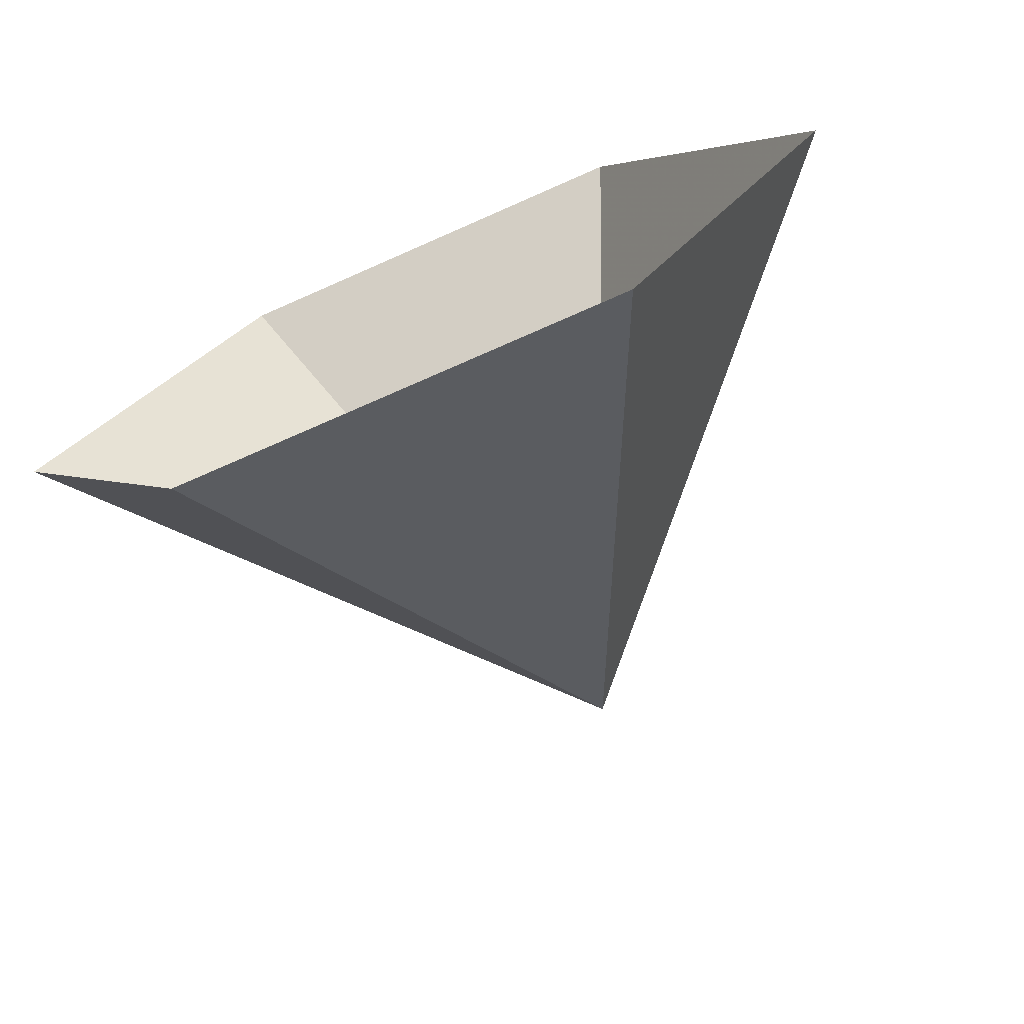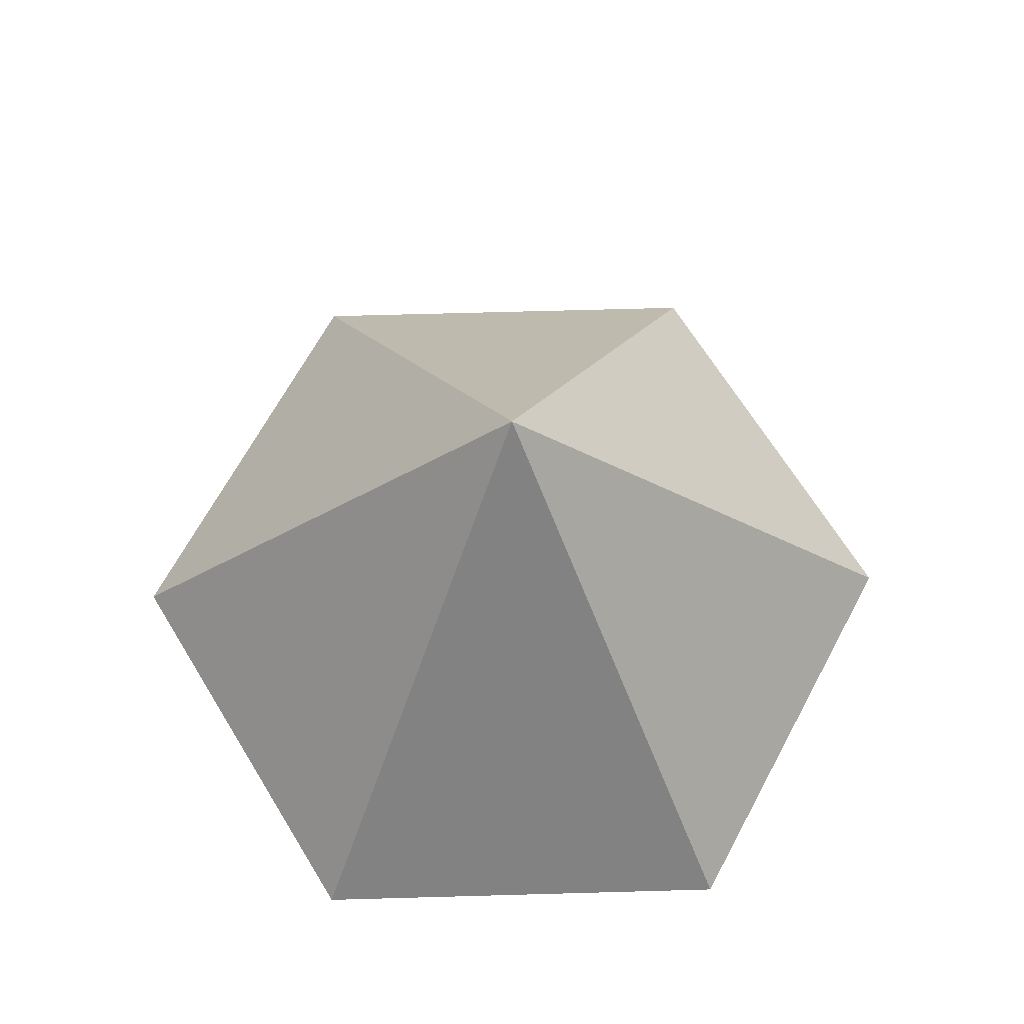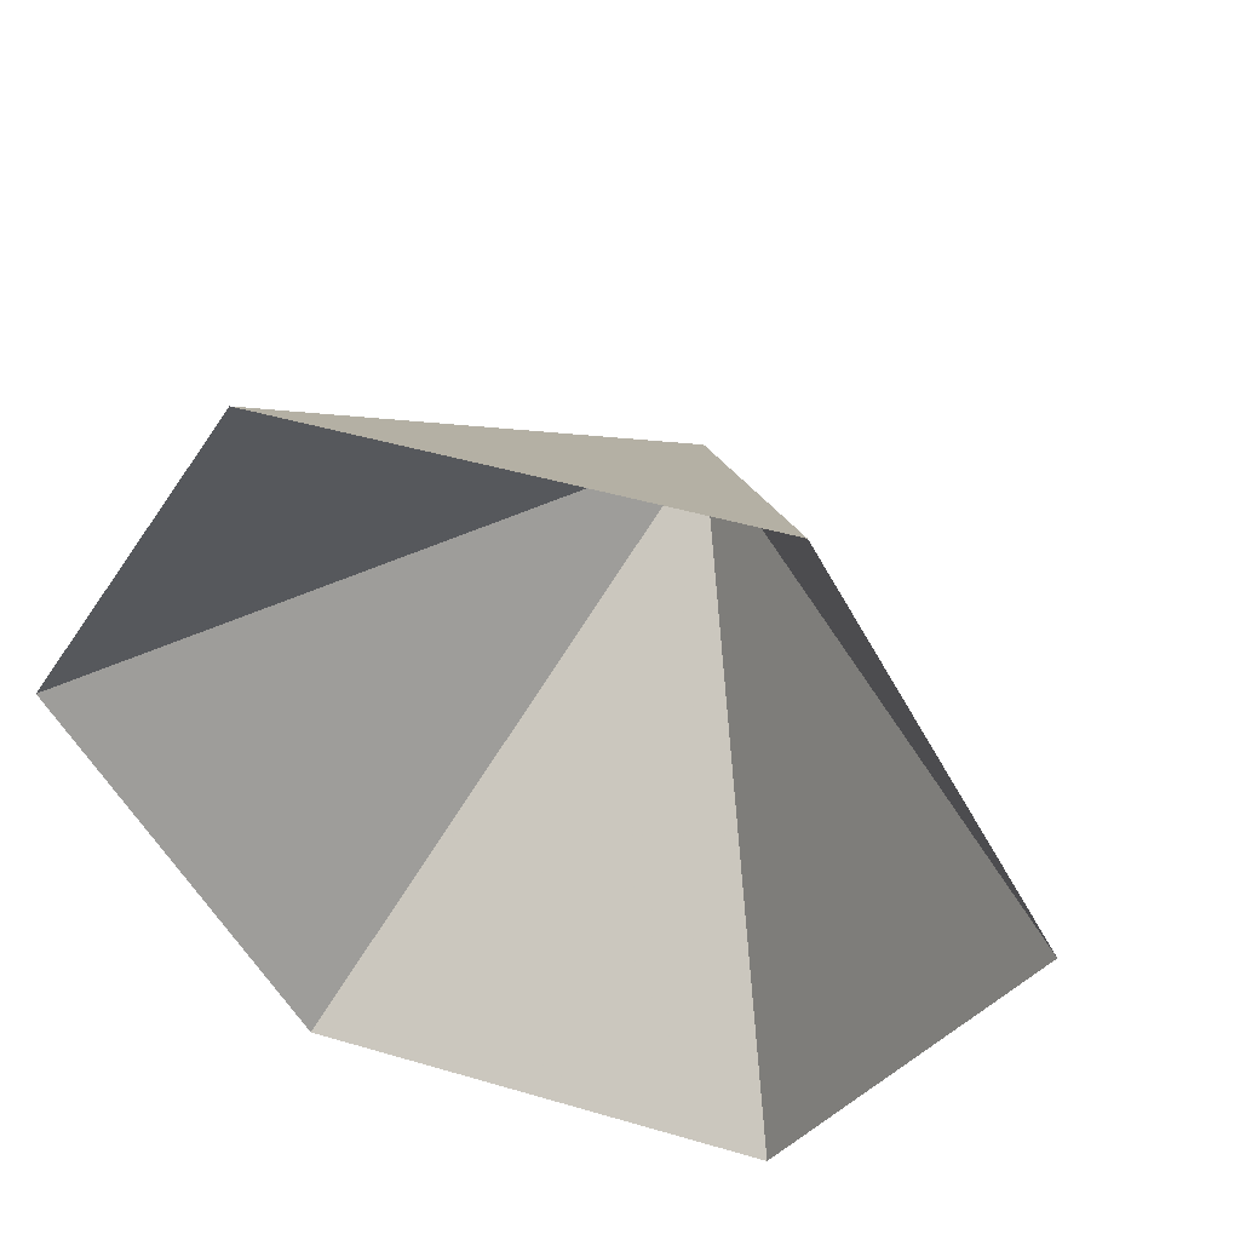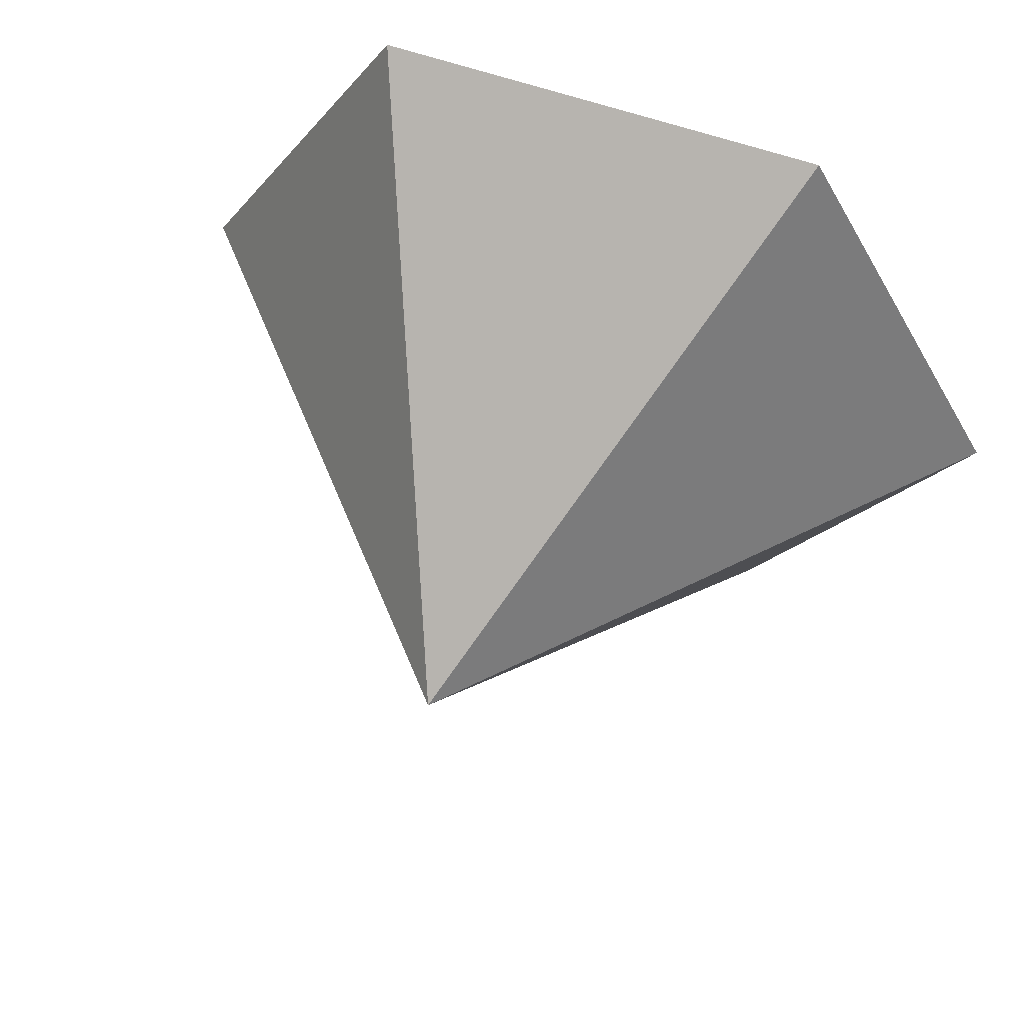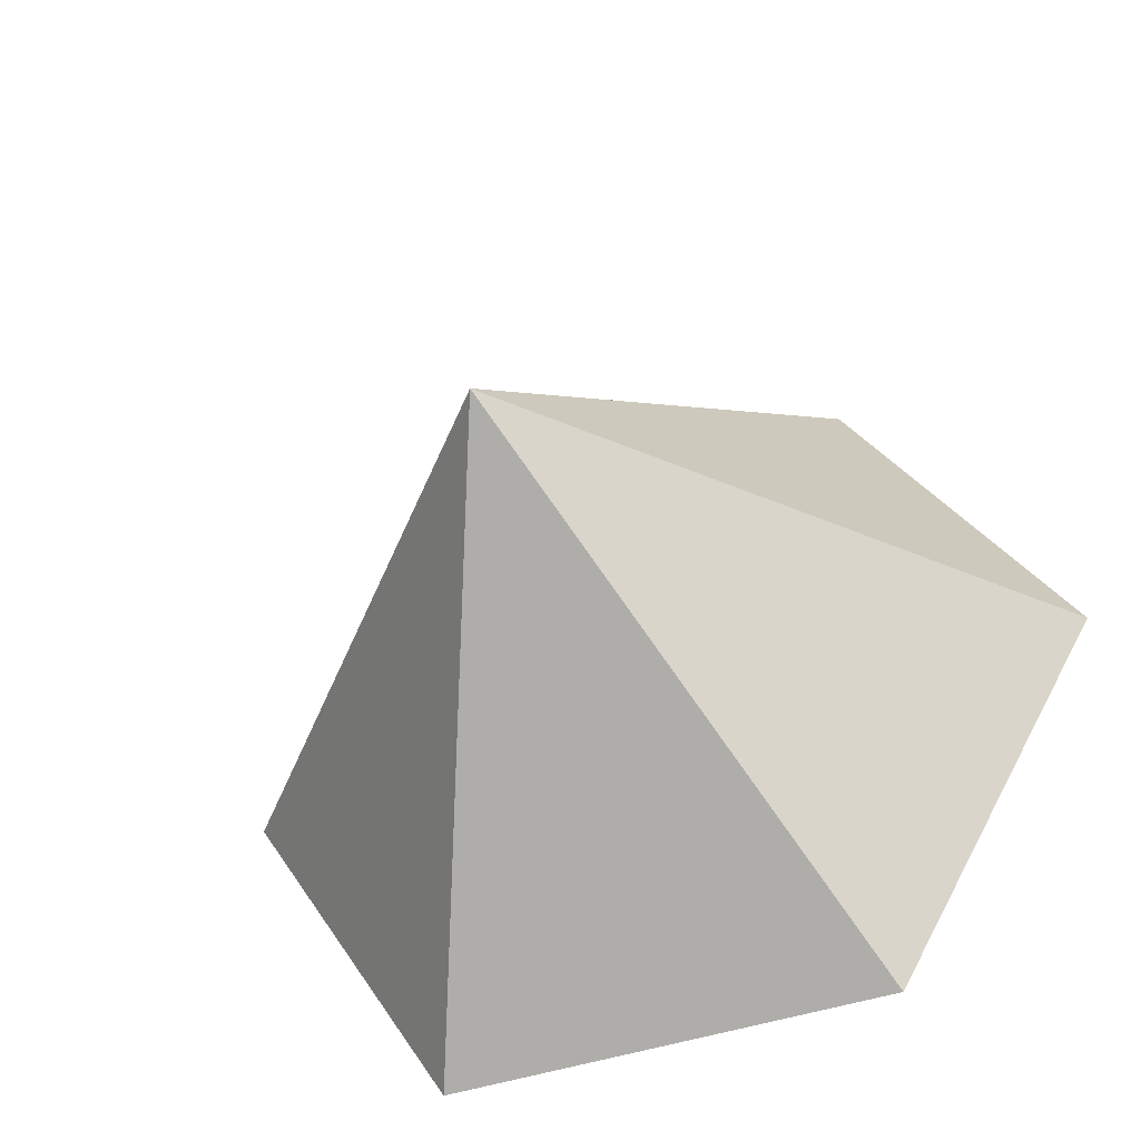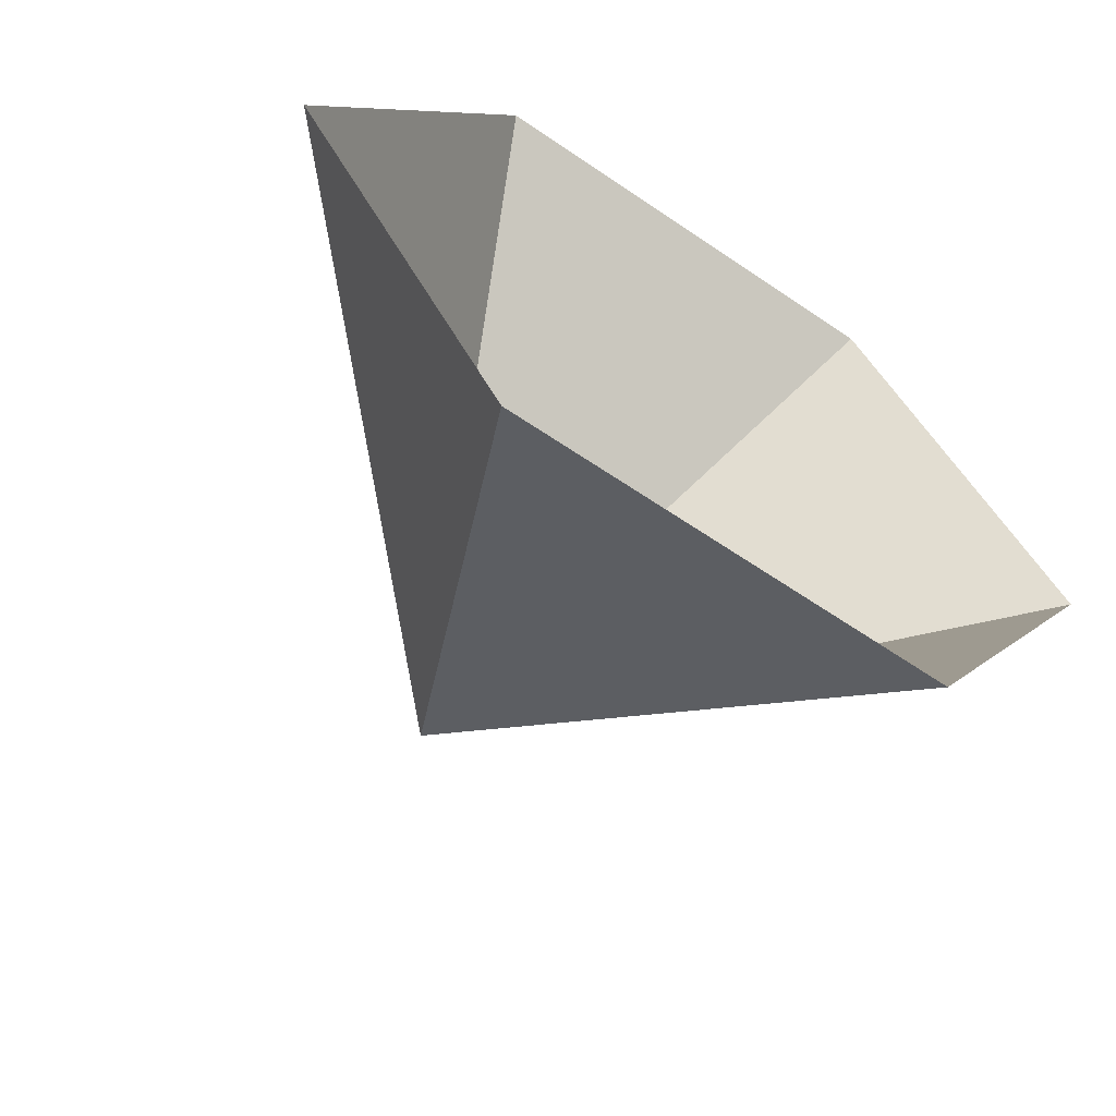
<metadata>
{"format":"obj","ext":"obj","renderer":"f3d","projection":"perspective","resolution":1024,"background":"white","views":[{"elev":-73.7,"azim":-156.2,"up":"+Y"},{"elev":67.5,"azim":-121.6,"up":"+Z"},{"elev":45.1,"azim":-161.3,"up":"+Y"},{"elev":58.4,"azim":20.3,"up":"+Y"},{"elev":-45.4,"azim":21.4,"up":"+Y"},{"elev":-63.2,"azim":145.4,"up":"+Y"}]}
</metadata>
<code>
v 0 0 0
v 4.351 0 0
v 6.526 3.768 0
v 4.351 7.536 0
v 0 7.536 0
v -2.175 3.768 0
v 2.175 3.768 4.786
f 1 2 7
f 2 3 7
f 3 4 7
f 4 5 7
f 5 6 7
f 6 1 7

</code>
